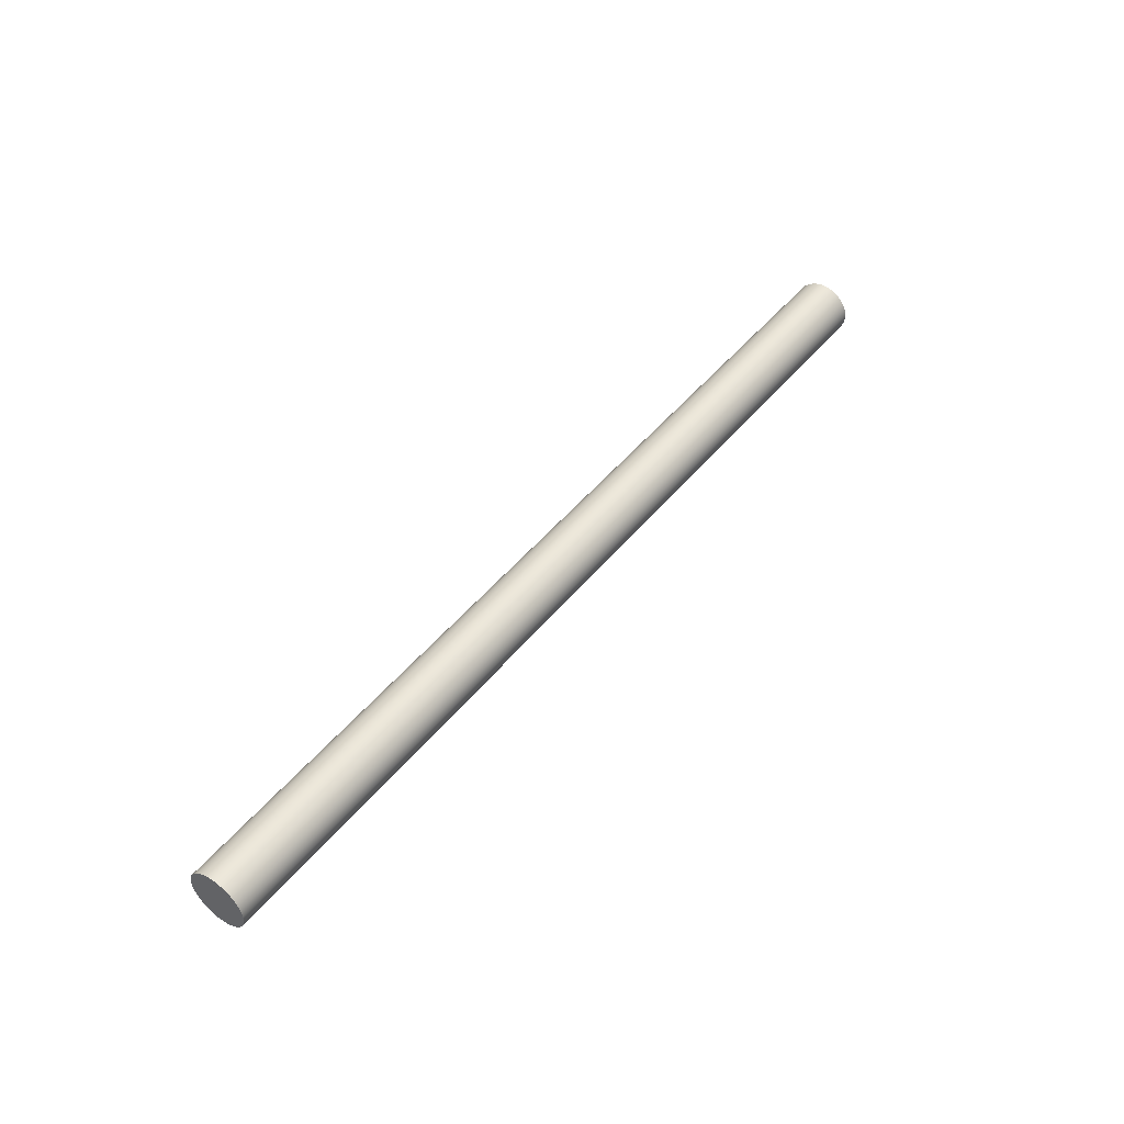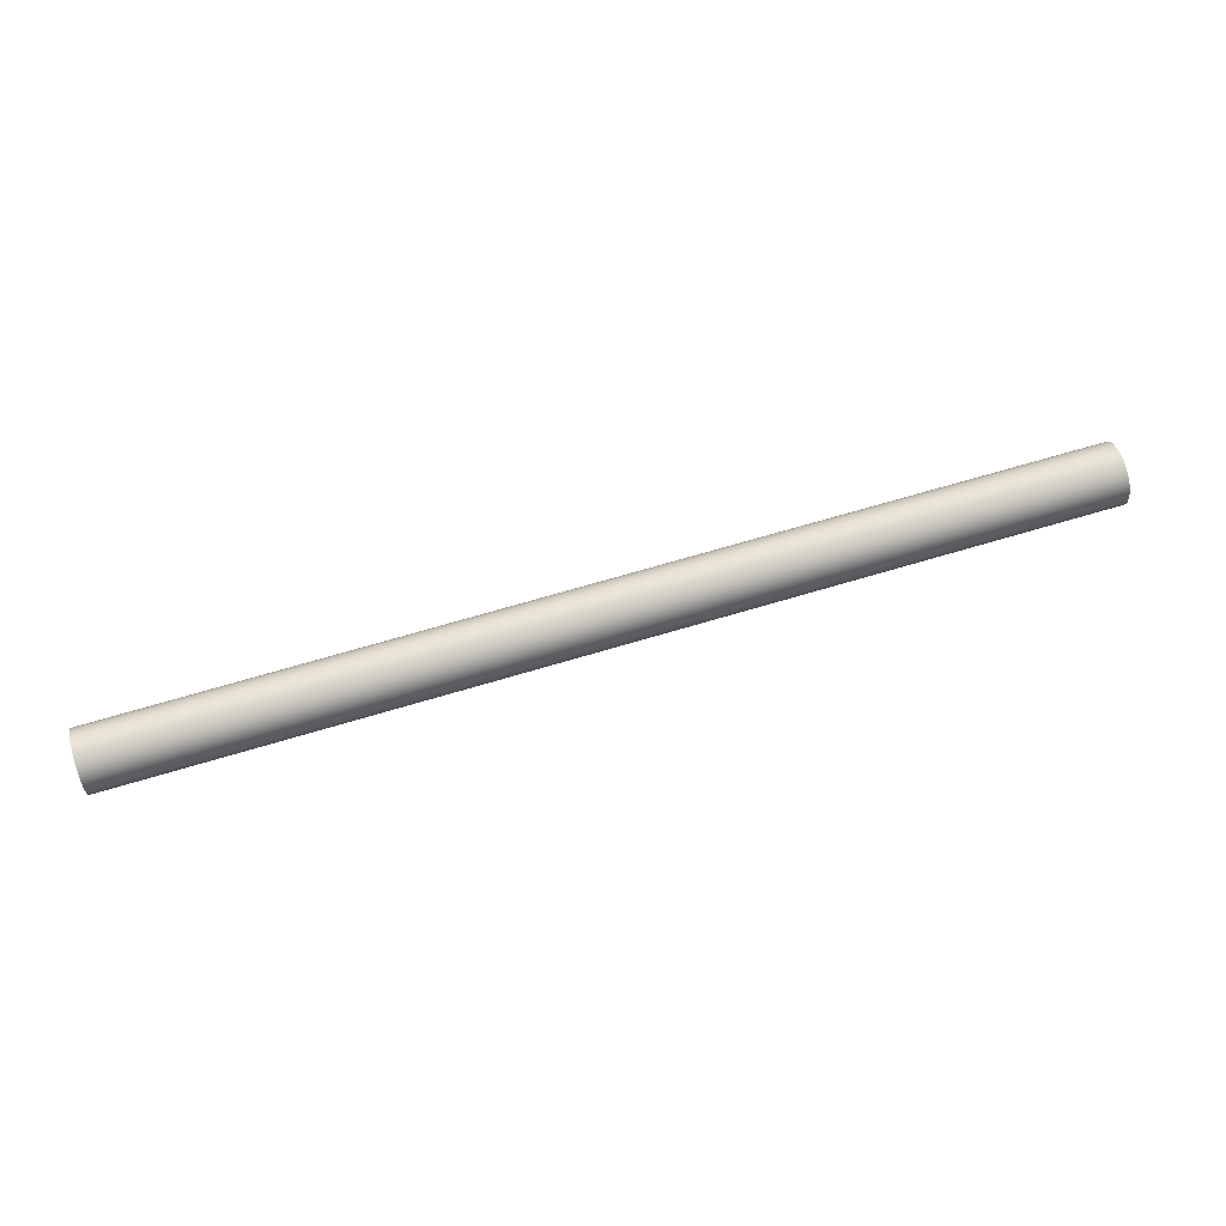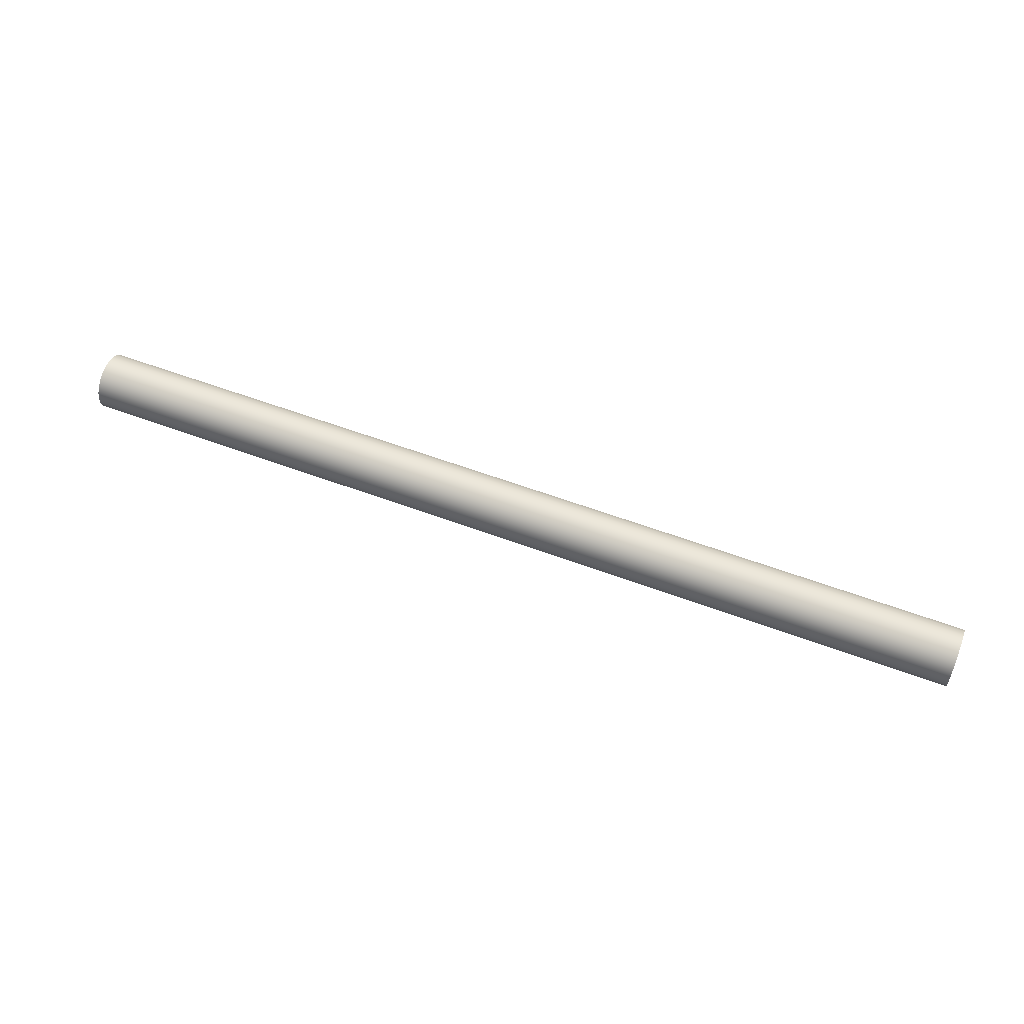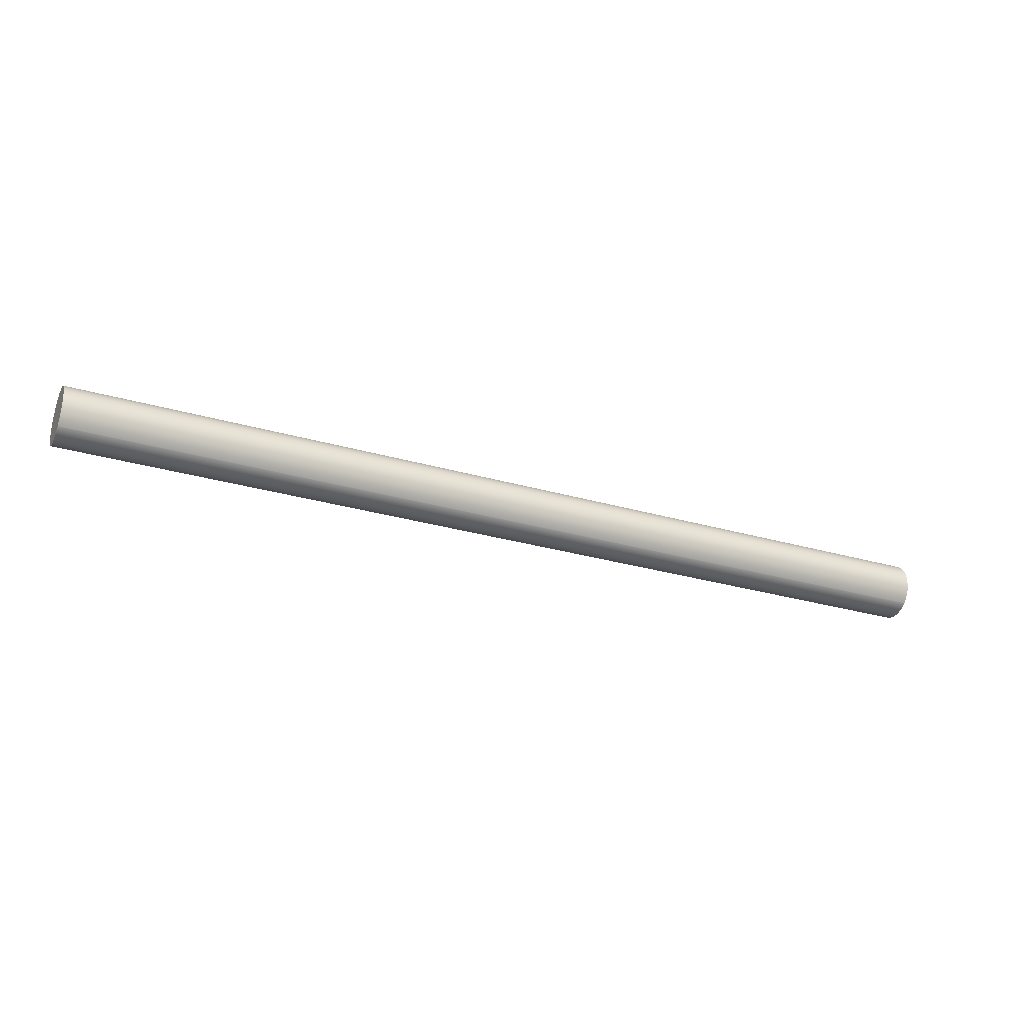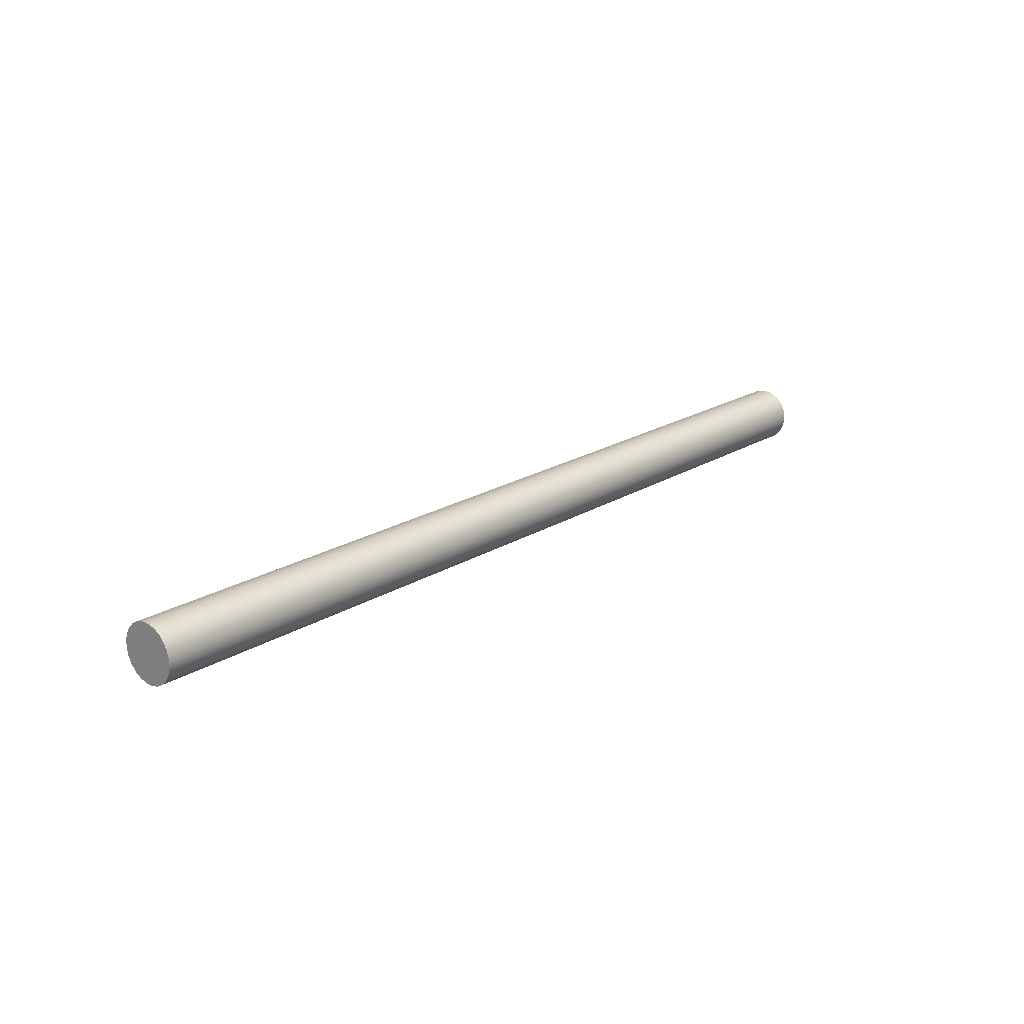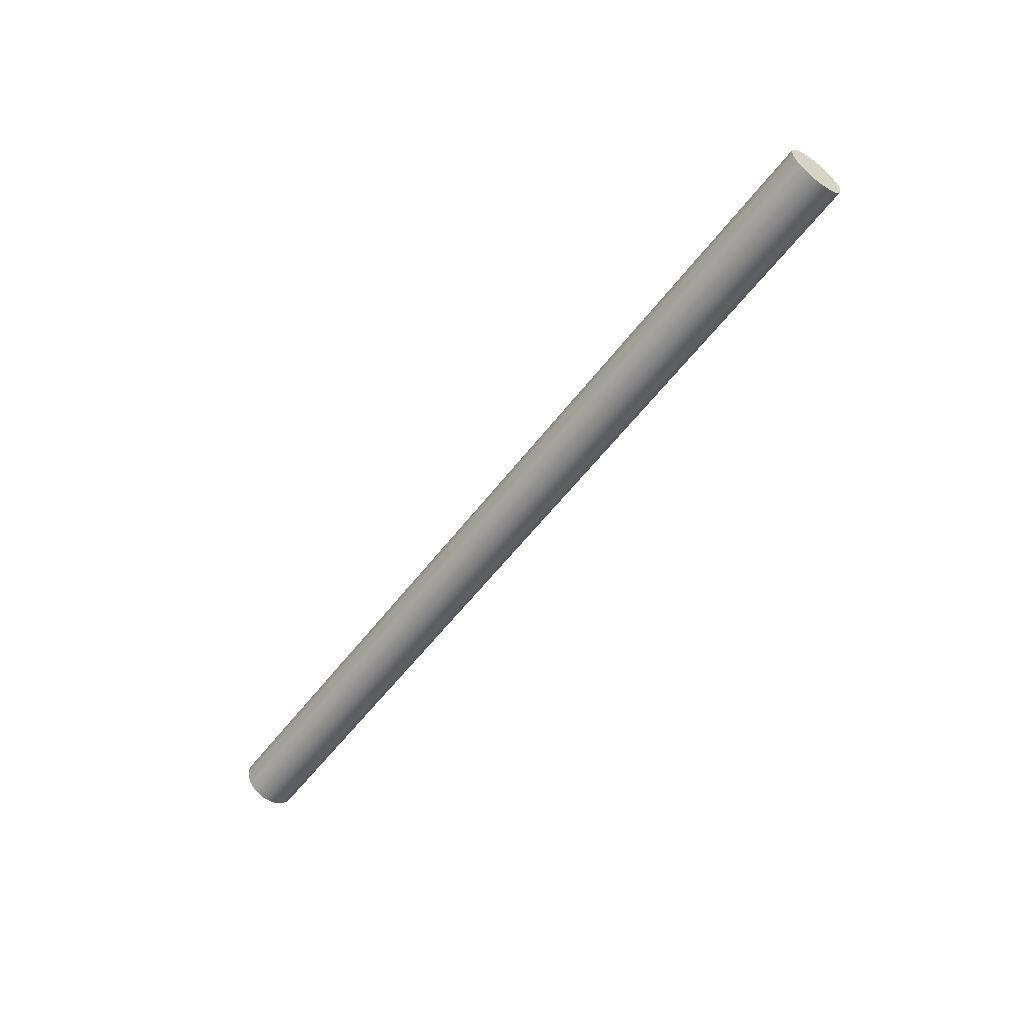
<metadata>
{"format":"obj","ext":"obj","renderer":"f3d","projection":"perspective","resolution":1024,"background":"white","views":[{"elev":47.0,"azim":126.7,"up":"+Y"},{"elev":66.4,"azim":-16.9,"up":"+Y"},{"elev":56.7,"azim":-158.5,"up":"+Y"},{"elev":-29.2,"azim":-23.4,"up":"+Z"},{"elev":20.0,"azim":131.3,"up":"+Y"},{"elev":-56.3,"azim":-126.6,"up":"+Y"}]}
</metadata>
<code>
o Group3/mesh40/mesh40-geometry#mesh40-geometry
v 0.6978 0.2822 -0.4557
v 0.6978 0.2823 -0.4571
v 0.6978 0.2822 -0.4564
v 0.6978 0.2824 -0.455
v 0.7852 0.2823 -0.4571
v 0.7852 0.2822 -0.4564
v 0.7852 0.2822 -0.4557
v 0.6978 0.2827 -0.4578
v 0.7852 0.2827 -0.4578
v 0.7852 0.2824 -0.455
v 0.6978 0.2828 -0.4544
v 0.6978 0.2831 -0.4582
v 0.7852 0.2831 -0.4582
v 0.7852 0.2828 -0.4544
v 0.6978 0.2831 -0.4542
v 0.6978 0.2831 -0.4582
v 0.6978 0.2831 -0.4541
v 0.6978 0.2831 -0.4583
v 0.7852 0.2831 -0.4582
v 0.7852 0.2831 -0.4583
v 0.7852 0.2831 -0.4542
v 0.6978 0.2833 -0.4539
v 0.7852 0.2831 -0.4541
v 0.6978 0.2837 -0.4587
v 0.7852 0.2833 -0.4539
v 0.6978 0.2839 -0.4536
v 0.7852 0.2837 -0.4587
v 0.6978 0.2844 -0.4589
v 0.7852 0.2839 -0.4536
v 0.6978 0.2846 -0.4535
v 0.7852 0.2844 -0.4589
v 0.6978 0.2851 -0.4589
v 0.7852 0.2846 -0.4535
v 0.6978 0.2853 -0.4535
v 0.7852 0.2851 -0.4589
v 0.6978 0.2858 -0.4587
v 0.7852 0.2853 -0.4535
v 0.6978 0.286 -0.4537
v 0.7852 0.2858 -0.4587
v 0.6978 0.2865 -0.4584
v 0.7852 0.286 -0.4537
v 0.6978 0.2866 -0.4541
v 0.7852 0.2865 -0.4584
v 0.6978 0.287 -0.4579
v 0.7852 0.2866 -0.4541
v 0.6978 0.2871 -0.4546
v 0.7852 0.287 -0.4579
v 0.7852 0.2871 -0.4546
v 0.6978 0.2874 -0.4573
v 0.7852 0.2874 -0.4552
v 0.6978 0.2874 -0.4552
v 0.7852 0.2874 -0.4573
v 0.6978 0.2876 -0.4566
v 0.7852 0.2876 -0.4559
v 0.7852 0.2876 -0.4566
v 0.6978 0.2876 -0.4559
f 1 2 3
f 2 1 4
f 3 2 1
f 4 1 2
f 5 3 2
f 2 3 5
f 6 1 3
f 3 1 6
f 7 4 1
f 1 4 7
f 2 4 8
f 8 4 2
f 3 5 6
f 6 5 3
f 2 9 5
f 5 9 2
f 1 6 7
f 7 6 1
f 4 7 10
f 10 7 4
f 8 4 11
f 11 4 8
f 9 2 8
f 8 2 9
f 5 7 6
f 6 7 5
f 10 5 9
f 9 5 10
f 7 5 10
f 10 5 7
f 10 11 4
f 4 11 10
f 8 11 12
f 12 11 8
f 8 13 9
f 9 13 8
f 10 9 14
f 14 9 10
f 11 10 14
f 14 10 11
f 12 11 15
f 15 11 12
f 13 8 12
f 12 8 13
f 14 9 13
f 13 9 14
f 14 15 11
f 11 15 14
f 12 15 16
f 16 15 17
f 16 17 18
f 12 19 13
f 19 12 16
f 13 19 12
f 16 12 19
f 16 20 19
f 19 20 16
f 14 13 21
f 21 13 14
f 15 14 21
f 21 14 15
f 17 15 16
f 21 17 15
f 15 17 21
f 18 17 22
f 18 17 16
f 22 17 18
f 20 16 18
f 18 16 20
f 21 13 19
f 19 13 21
f 16 15 12
f 23 19 20
f 20 19 23
f 21 19 23
f 23 19 21
f 23 21 17
f 23 22 17
f 17 22 23
f 18 22 24
f 24 22 18
f 24 20 18
f 18 20 24
f 23 20 25
f 25 20 23
f 17 21 23
f 22 23 25
f 25 23 22
f 24 22 26
f 26 22 24
f 20 24 27
f 27 24 20
f 25 20 27
f 27 20 25
f 25 26 22
f 22 26 25
f 24 26 28
f 28 26 24
f 28 27 24
f 24 27 28
f 25 27 29
f 29 27 25
f 26 25 29
f 29 25 26
f 28 26 30
f 30 26 28
f 27 28 31
f 31 28 27
f 29 27 31
f 31 27 29
f 29 30 26
f 26 30 29
f 28 30 32
f 32 30 28
f 32 31 28
f 28 31 32
f 29 31 33
f 33 31 29
f 30 29 33
f 33 29 30
f 32 30 34
f 34 30 32
f 31 32 35
f 35 32 31
f 33 31 35
f 35 31 33
f 33 34 30
f 30 34 33
f 32 34 36
f 36 34 32
f 36 35 32
f 32 35 36
f 33 35 37
f 37 35 33
f 34 33 37
f 37 33 34
f 36 34 38
f 38 34 36
f 35 36 39
f 39 36 35
f 37 35 39
f 39 35 37
f 37 38 34
f 34 38 37
f 36 38 40
f 40 38 36
f 40 39 36
f 36 39 40
f 37 39 41
f 41 39 37
f 38 37 41
f 41 37 38
f 40 38 42
f 42 38 40
f 39 40 43
f 43 40 39
f 41 39 43
f 43 39 41
f 41 42 38
f 38 42 41
f 40 42 44
f 44 42 40
f 44 43 40
f 40 43 44
f 41 43 45
f 45 43 41
f 42 41 45
f 45 41 42
f 44 42 46
f 46 42 44
f 43 44 47
f 47 44 43
f 45 43 47
f 47 43 45
f 48 42 45
f 45 42 48
f 42 48 46
f 46 48 42
f 44 46 49
f 49 46 44
f 49 47 44
f 44 47 49
f 45 47 48
f 48 47 45
f 50 46 48
f 48 46 50
f 49 46 51
f 51 46 49
f 47 49 52
f 52 49 47
f 48 47 52
f 52 47 48
f 46 50 51
f 51 50 46
f 48 52 50
f 50 52 48
f 49 51 53
f 53 51 49
f 53 52 49
f 49 52 53
f 54 51 50
f 50 51 54
f 50 52 55
f 55 52 50
f 53 51 56
f 56 51 53
f 52 53 55
f 55 53 52
f 51 54 56
f 56 54 51
f 50 55 54
f 54 55 50
f 56 55 53
f 53 55 56
f 55 56 54
f 54 56 55

</code>
